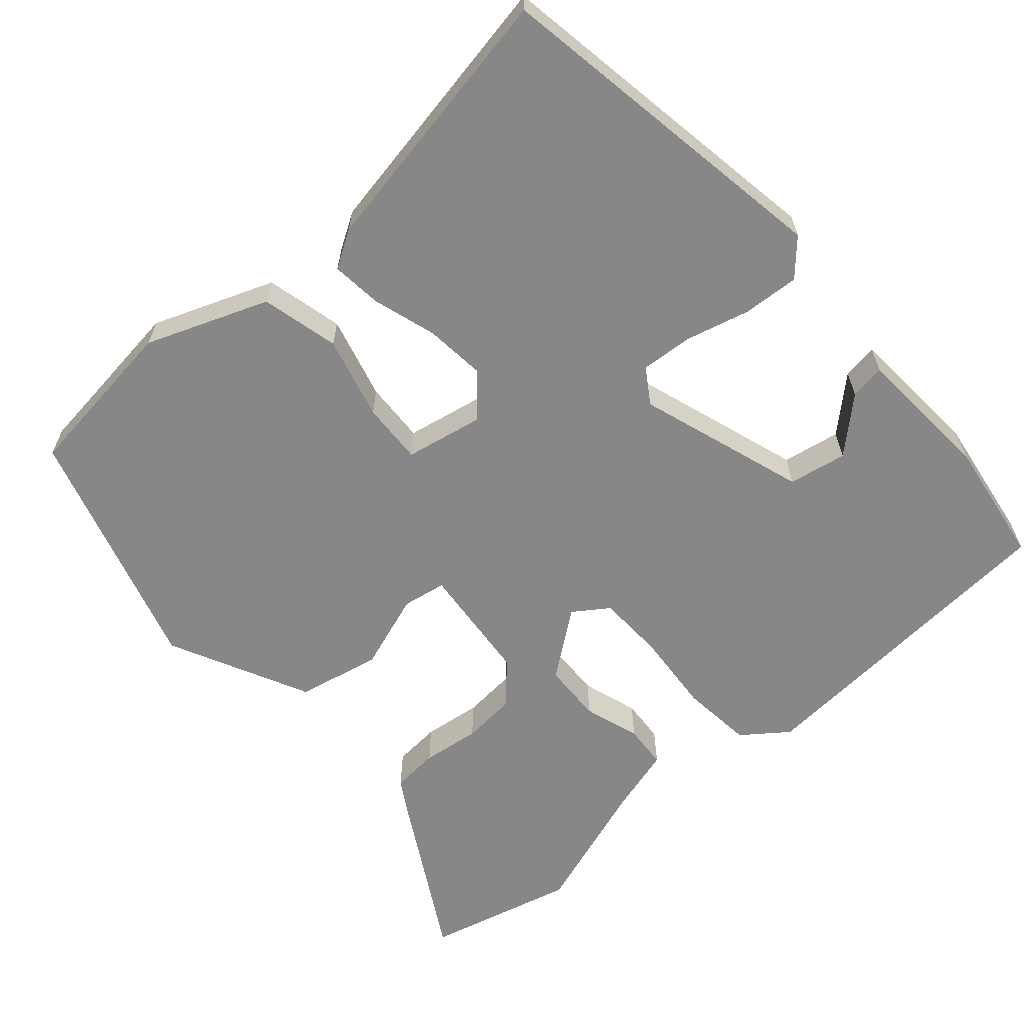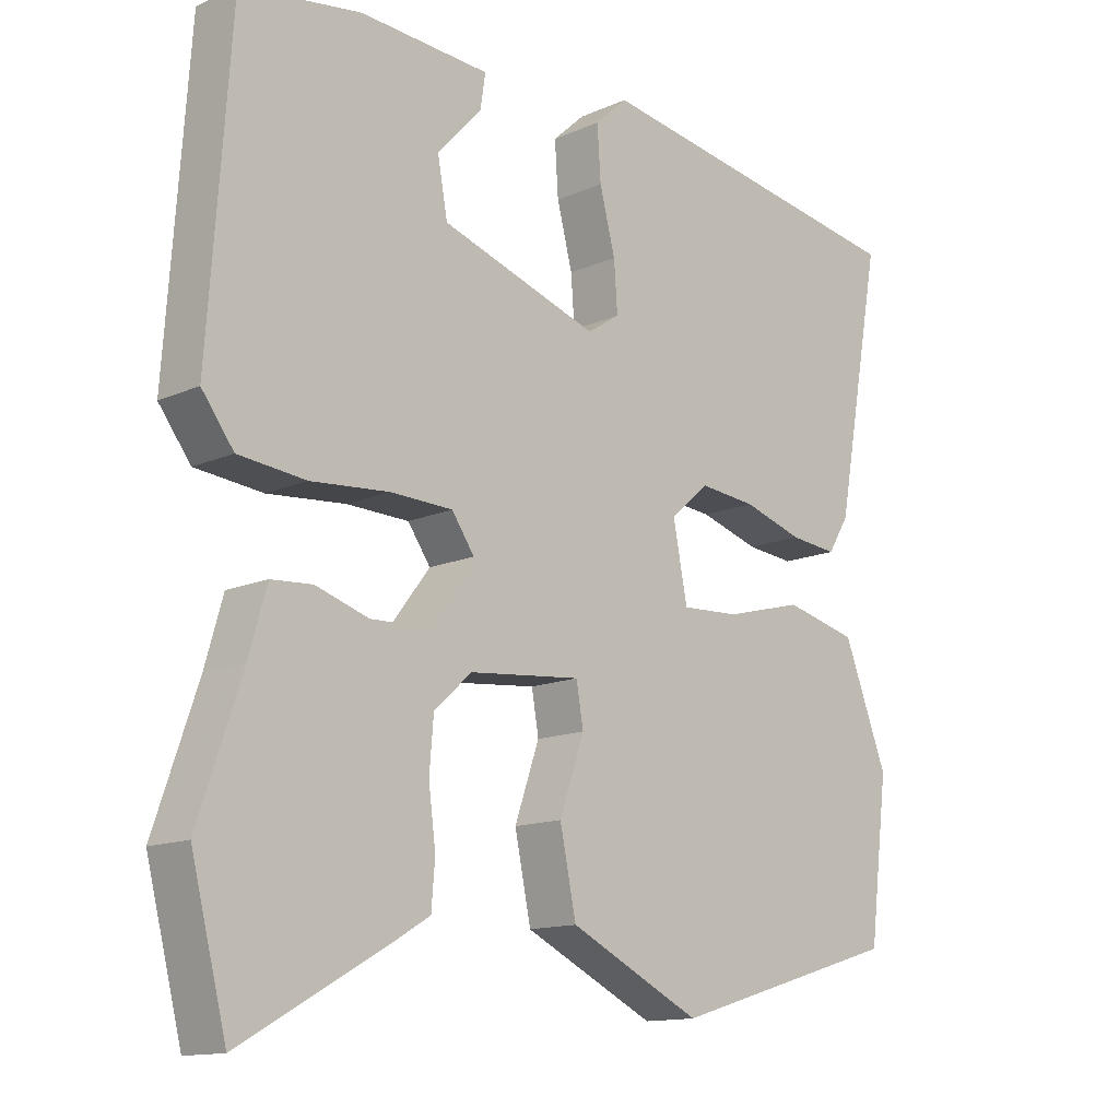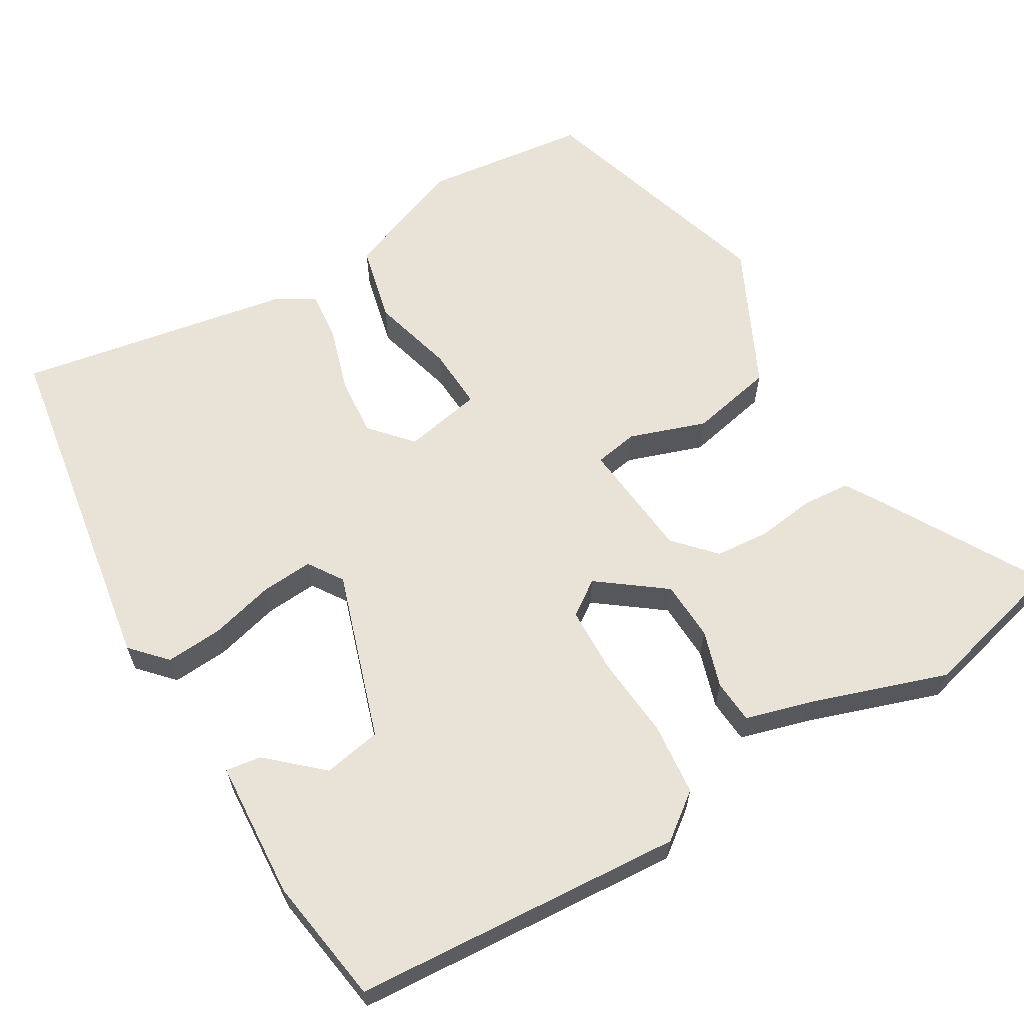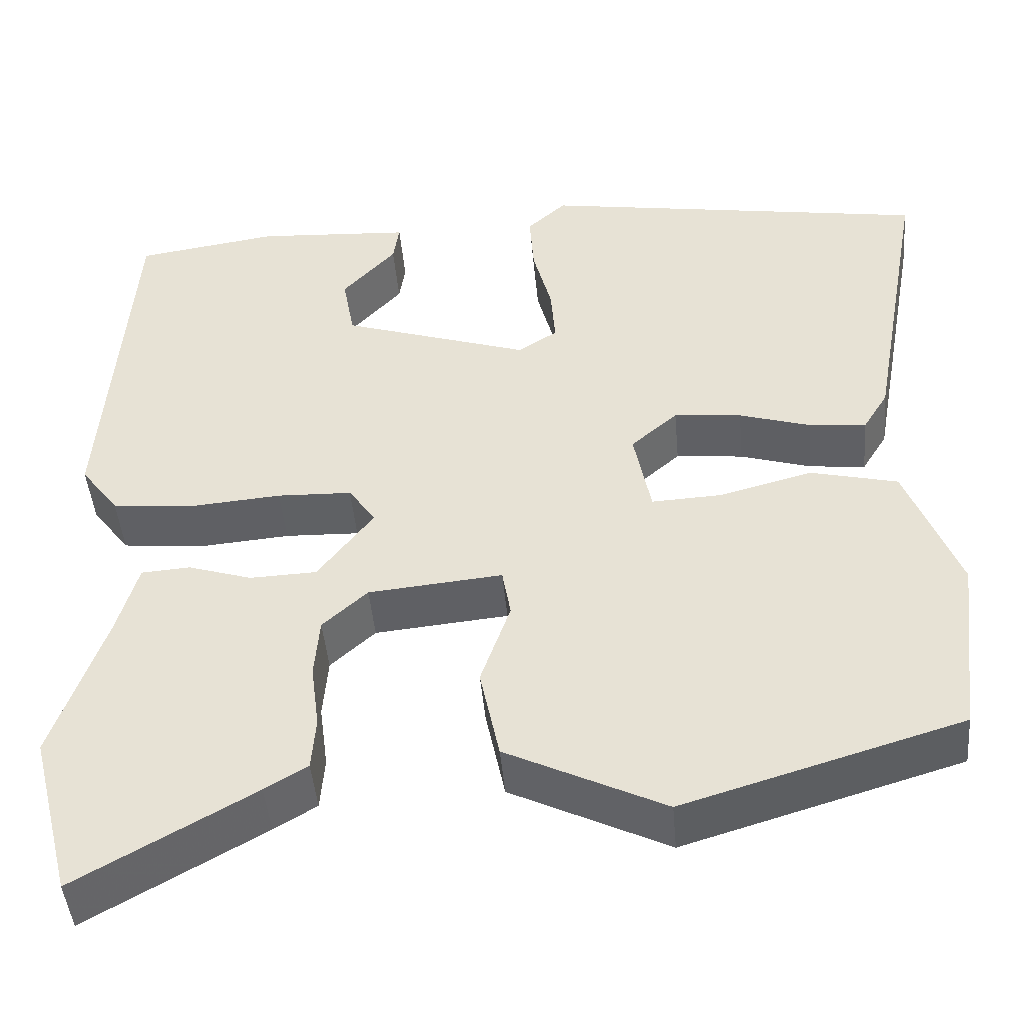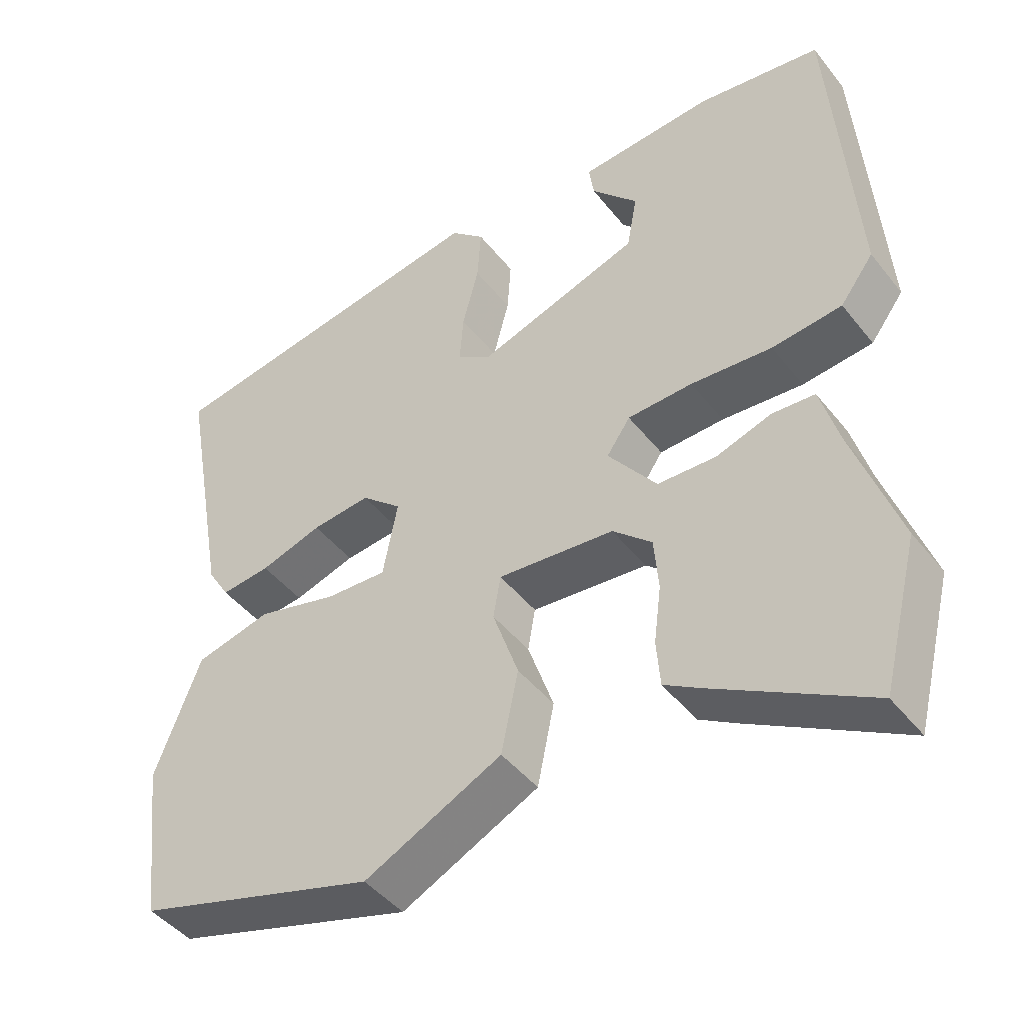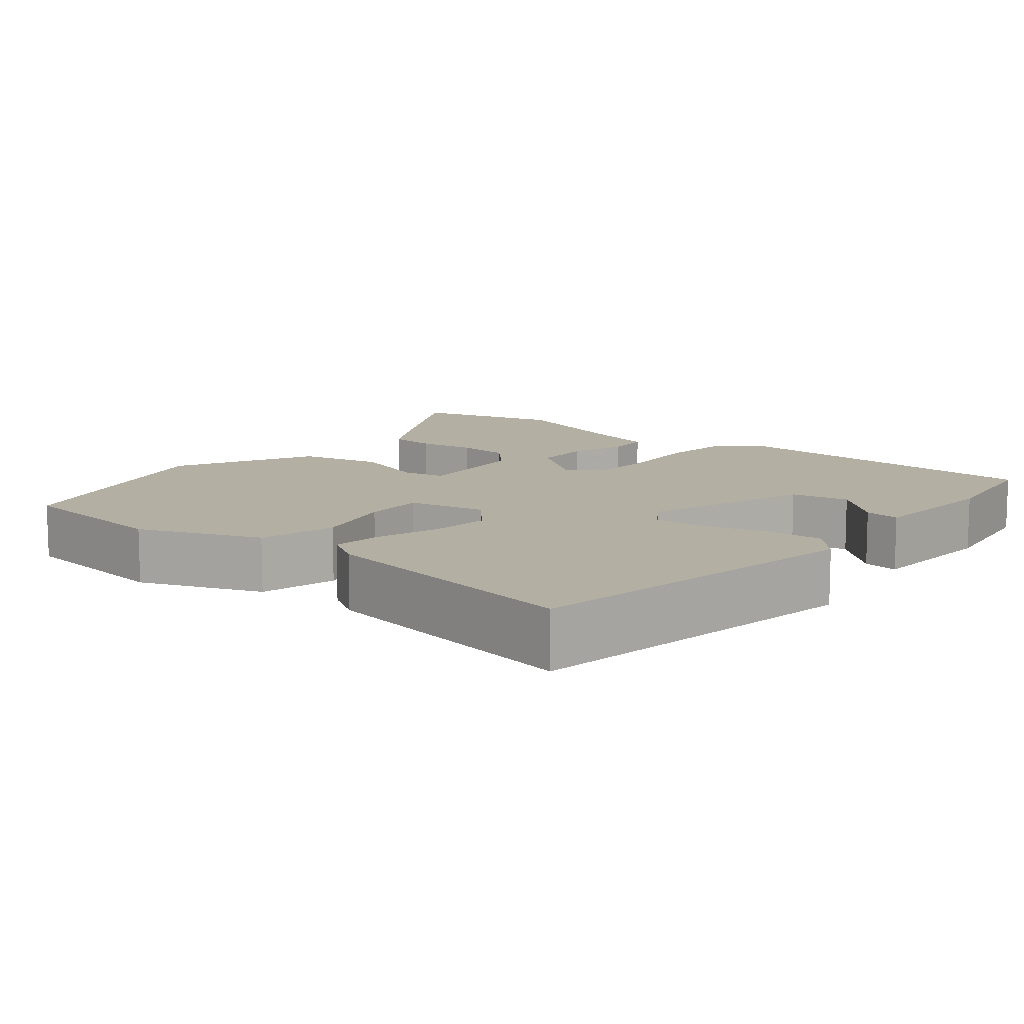
<metadata>
{"format":"obj","ext":"obj","renderer":"f3d","projection":"perspective","resolution":1024,"background":"white","views":[{"elev":-62.6,"azim":-48.7,"up":"+Y"},{"elev":-13.4,"azim":135.0,"up":"+Z"},{"elev":62.5,"azim":59.2,"up":"+Y"},{"elev":-45.8,"azim":-175.0,"up":"+Z"},{"elev":-45.0,"azim":35.7,"up":"+Z"},{"elev":11.1,"azim":-50.8,"up":"+Y"}]}
</metadata>
<code>
v 0.526 0.07 -0.396
v 0.476 0.07 -0.593
v 0.268 0.07 -0.475
v 0.218 0.07 -0.445
v 0.213 0.07 -0.382
v 0.223 0.07 -0.305
v 0.217 0.07 -0.233
v 0.164 0.07 -0.185
v 0.006 0.07 -0.17
v -0.004 0.07 -0.228
v 0.031 0.07 -0.329
v 0.008 0.07 -0.44
v -0.178 0.07 -0.531
v -0.505 0.07 -0.433
v -0.532 0.07 -0.215
v -0.47 0.07 -0.054
v -0.367 0.07 -0.029
v -0.257 0.07 -0.058
v -0.175 0.07 -0.062
v -0.155 0.07 0.042
v -0.21 0.07 0.09
v -0.29 0.07 0.082
v -0.374 0.07 0.056
v -0.441 0.07 0.049
v -0.471 0.07 0.098
v -0.537 0.07 0.461
v -0.076 0.07 0.536
v -0.03 0.07 0.494
v -0.035 0.07 0.419
v -0.057 0.07 0.334
v -0.062 0.07 0.265
v -0.016 0.07 0.235
v 0.206 0.07 0.308
v 0.22 0.07 0.385
v 0.157 0.07 0.454
v 0.15 0.07 0.501
v 0.333 0.07 0.513
v 0.501 0.07 0.488
v 0.532 0.07 0.051
v 0.487 0.07 -0.009
v 0.392 0.07 -0.019
v 0.282 0.07 -0.01
v 0.194 0.07 -0.013
v 0.162 0.07 -0.059
v 0.228 0.07 -0.146
v 0.307 0.07 -0.149
v 0.382 0.07 -0.125
v 0.44 0.07 -0.129
v 0.465 0.07 -0.217
v 0.526 0 -0.396
v 0.476 0 -0.593
v 0.268 0 -0.475
v 0.218 0 -0.445
v 0.213 0 -0.382
v 0.223 0 -0.305
v 0.217 0 -0.233
v 0.164 0 -0.185
v 0.006 0 -0.17
v -0.004 0 -0.228
v 0.031 0 -0.329
v 0.008 0 -0.44
v -0.178 0 -0.531
v -0.505 0 -0.433
v -0.532 0 -0.215
v -0.47 0 -0.054
v -0.367 0 -0.029
v -0.257 0 -0.058
v -0.175 0 -0.062
v -0.155 0 0.042
v -0.21 0 0.09
v -0.29 0 0.082
v -0.374 0 0.056
v -0.441 0 0.049
v -0.471 0 0.098
v -0.537 0 0.461
v -0.076 0 0.536
v -0.03 0 0.494
v -0.035 0 0.419
v -0.057 0 0.334
v -0.062 0 0.265
v -0.016 0 0.235
v 0.206 0 0.308
v 0.22 0 0.385
v 0.157 0 0.454
v 0.15 0 0.501
v 0.333 0 0.513
v 0.501 0 0.488
v 0.532 0 0.051
v 0.487 0 -0.009
v 0.392 0 -0.019
v 0.282 0 -0.01
v 0.194 0 -0.013
v 0.162 0 -0.059
v 0.228 0 -0.146
v 0.307 0 -0.149
v 0.382 0 -0.125
v 0.44 0 -0.129
v 0.465 0 -0.217
f 46 47 48 49
f 45 46 49 1
f 39 40 41 42
f 39 42 43
f 38 39 43
f 37 38 43 44
f 34 35 36 37
f 33 34 37 44
f 27 28 29 30
f 27 30 31
f 26 27 31
f 25 26 31 32
f 22 23 24 25
f 21 22 25 32
f 15 16 17 18
f 15 18 19
f 14 15 19
f 13 14 19
f 10 11 12 13
f 9 10 13 19
f 8 9 19 20
f 3 4 5 6
f 3 6 7
f 45 1 2 3
f 45 3 7
f 44 45 7 8
f 21 32 33 44
f 8 20 21 44
f 98 97 96 95
f 50 98 95 94
f 91 90 89 88
f 92 91 88
f 92 88 87
f 93 92 87 86
f 86 85 84 83
f 93 86 83 82
f 79 78 77 76
f 80 79 76
f 80 76 75
f 81 80 75 74
f 74 73 72 71
f 81 74 71 70
f 67 66 65 64
f 68 67 64
f 68 64 63
f 68 63 62
f 62 61 60 59
f 68 62 59 58
f 69 68 58 57
f 55 54 53 52
f 56 55 52
f 52 51 50 94
f 56 52 94
f 57 56 94 93
f 93 82 81 70
f 93 70 69 57
f 1 50 51 2
f 2 51 52 3
f 3 52 53 4
f 4 53 54 5
f 5 54 55 6
f 6 55 56 7
f 7 56 57 8
f 8 57 58 9
f 9 58 59 10
f 10 59 60 11
f 11 60 61 12
f 12 61 62 13
f 13 62 63 14
f 14 63 64 15
f 15 64 65 16
f 16 65 66 17
f 17 66 67 18
f 18 67 68 19
f 19 68 69 20
f 20 69 70 21
f 21 70 71 22
f 22 71 72 23
f 23 72 73 24
f 24 73 74 25
f 25 74 75 26
f 26 75 76 27
f 27 76 77 28
f 28 77 78 29
f 29 78 79 30
f 30 79 80 31
f 31 80 81 32
f 32 81 82 33
f 33 82 83 34
f 34 83 84 35
f 35 84 85 36
f 36 85 86 37
f 37 86 87 38
f 38 87 88 39
f 39 88 89 40
f 40 89 90 41
f 41 90 91 42
f 42 91 92 43
f 43 92 93 44
f 44 93 94 45
f 45 94 95 46
f 46 95 96 47
f 47 96 97 48
f 48 97 98 49
f 49 98 50 1

</code>
